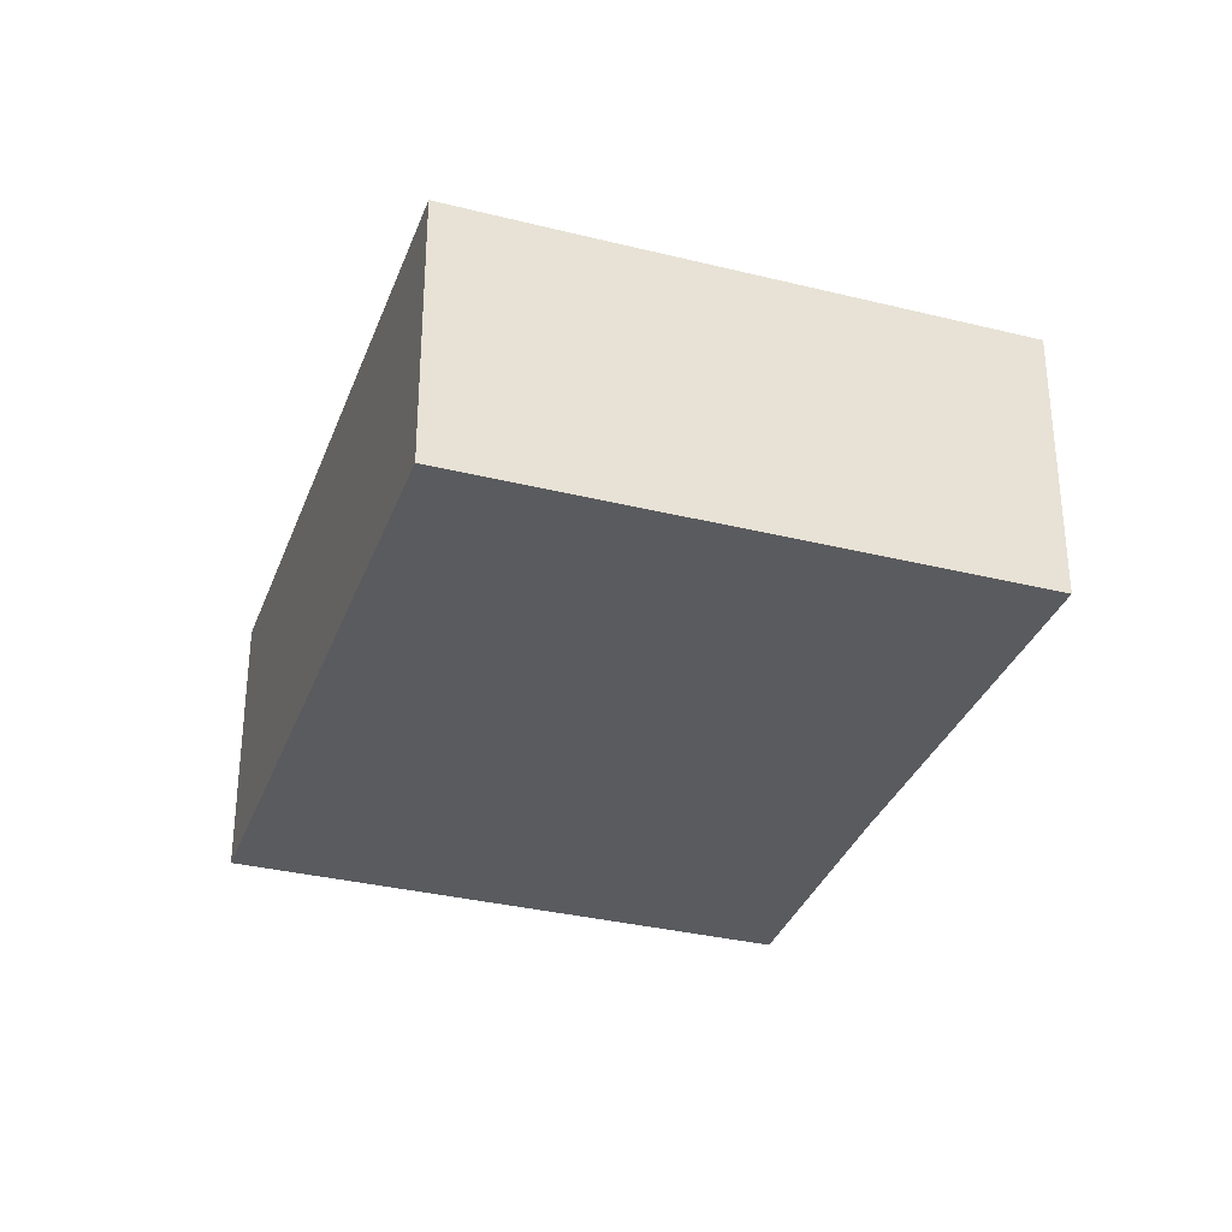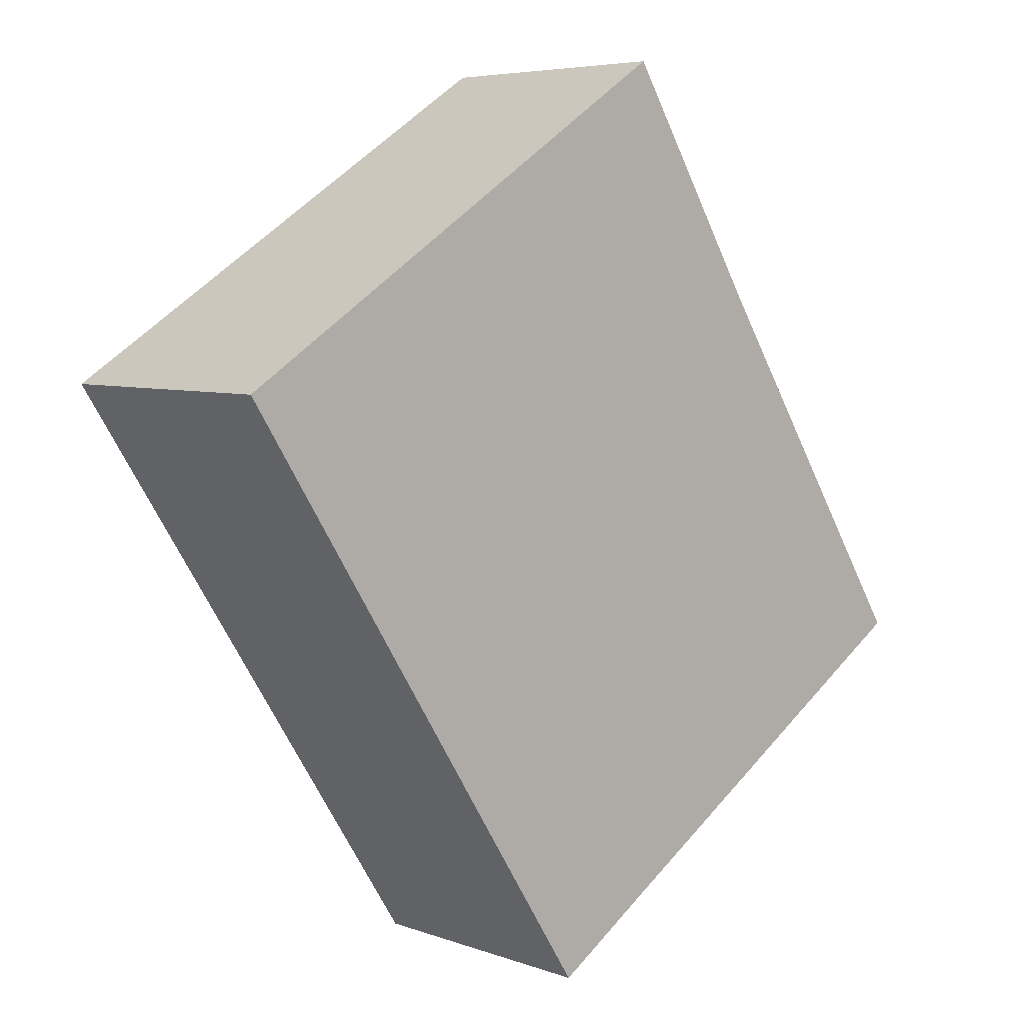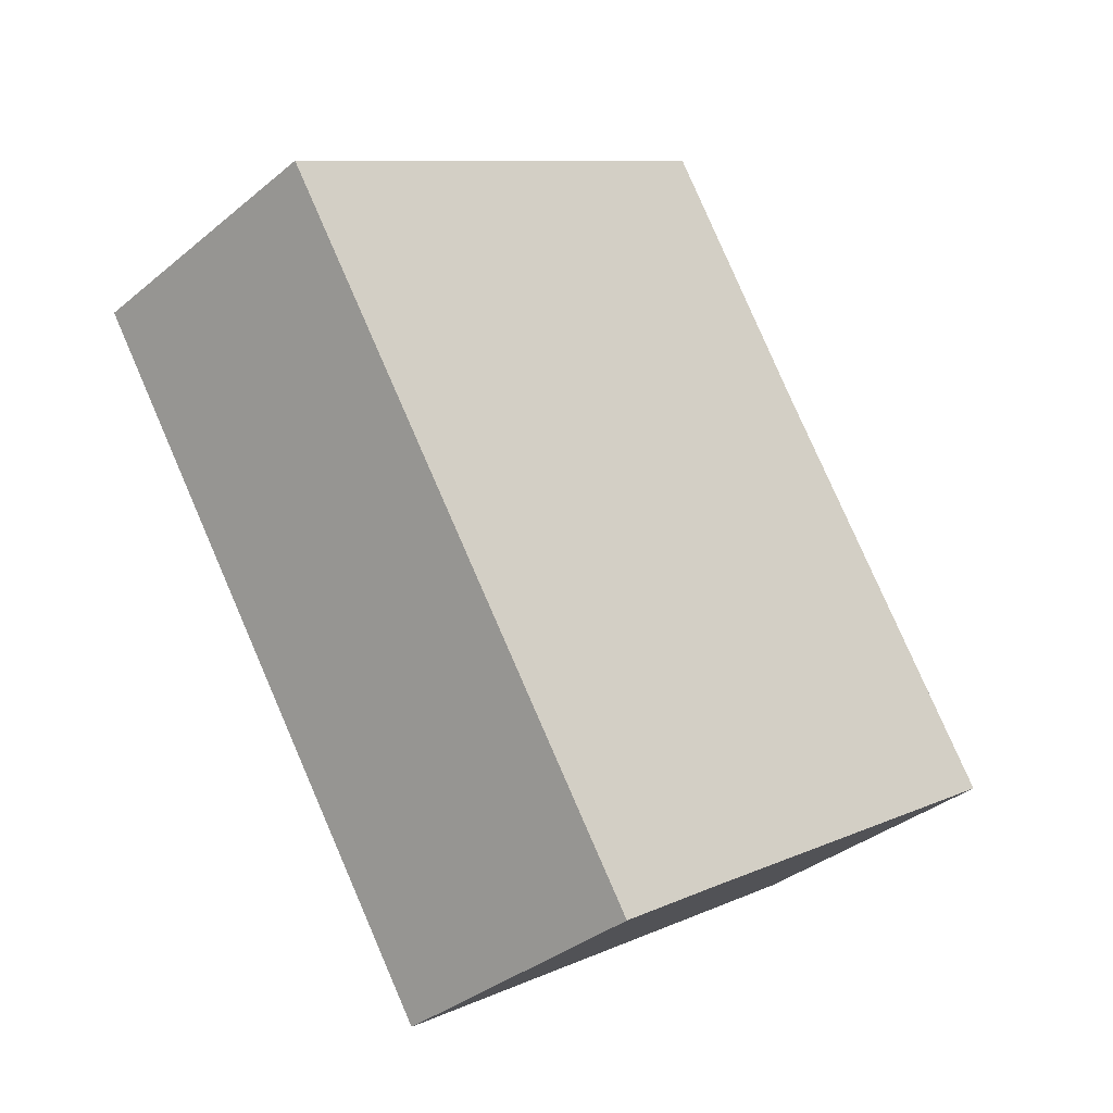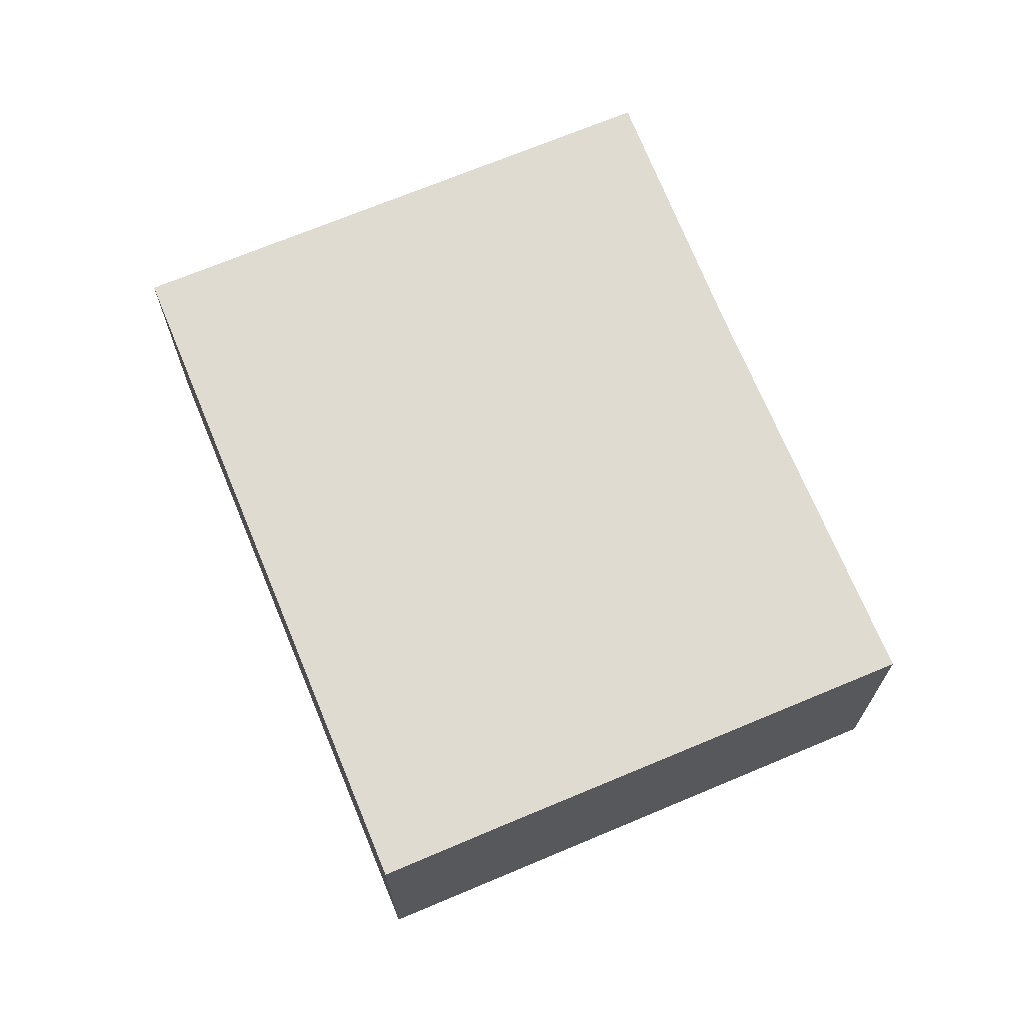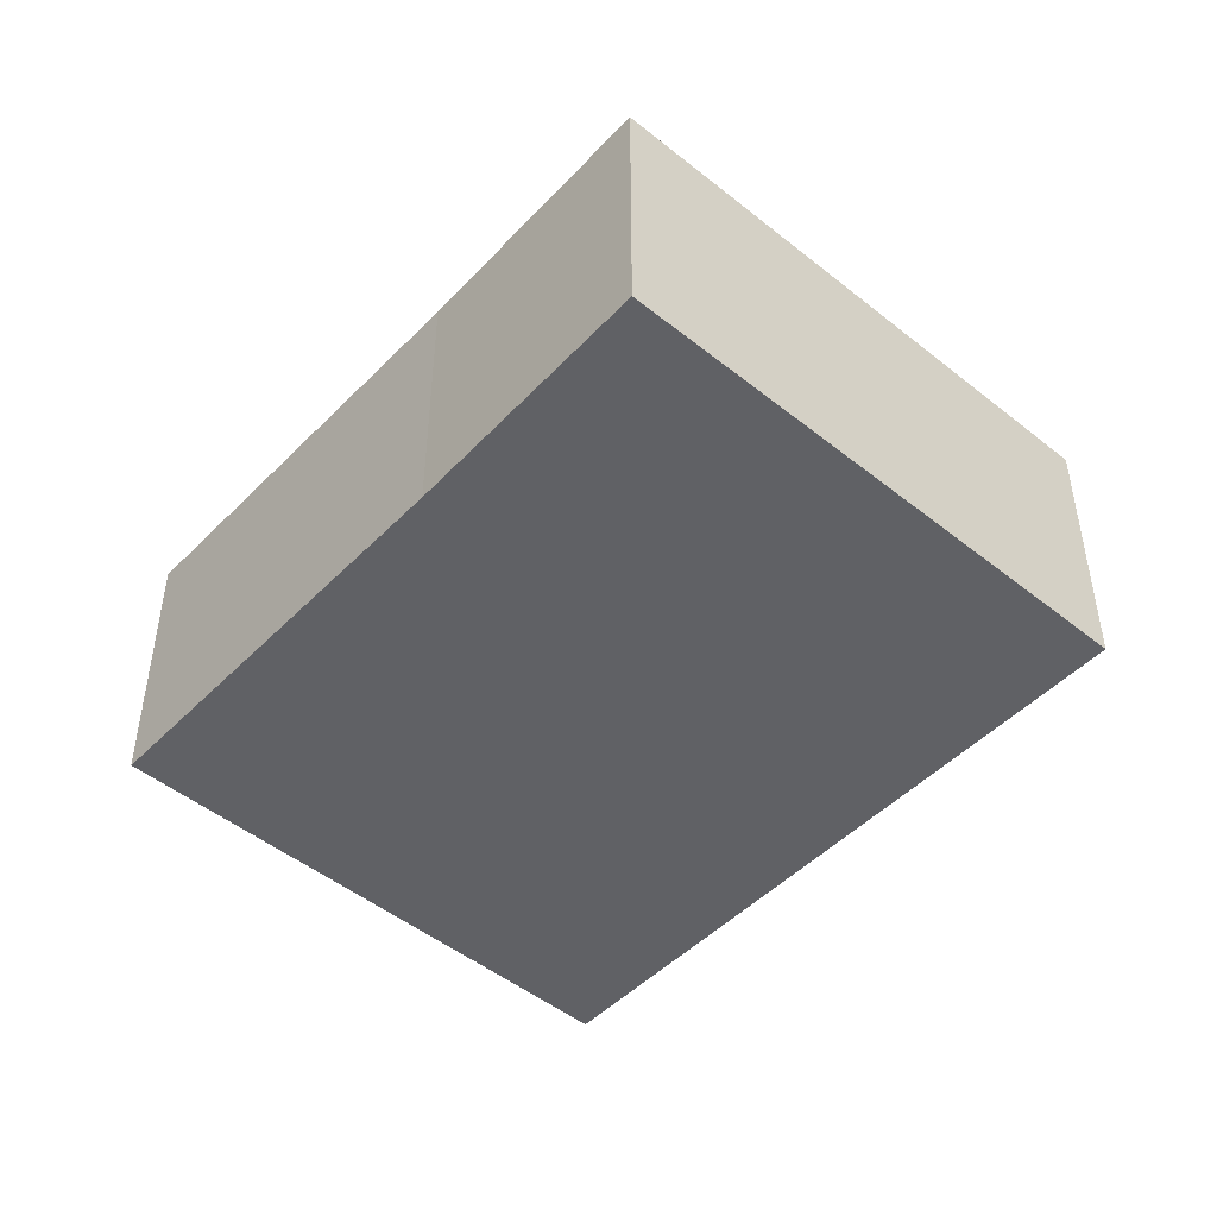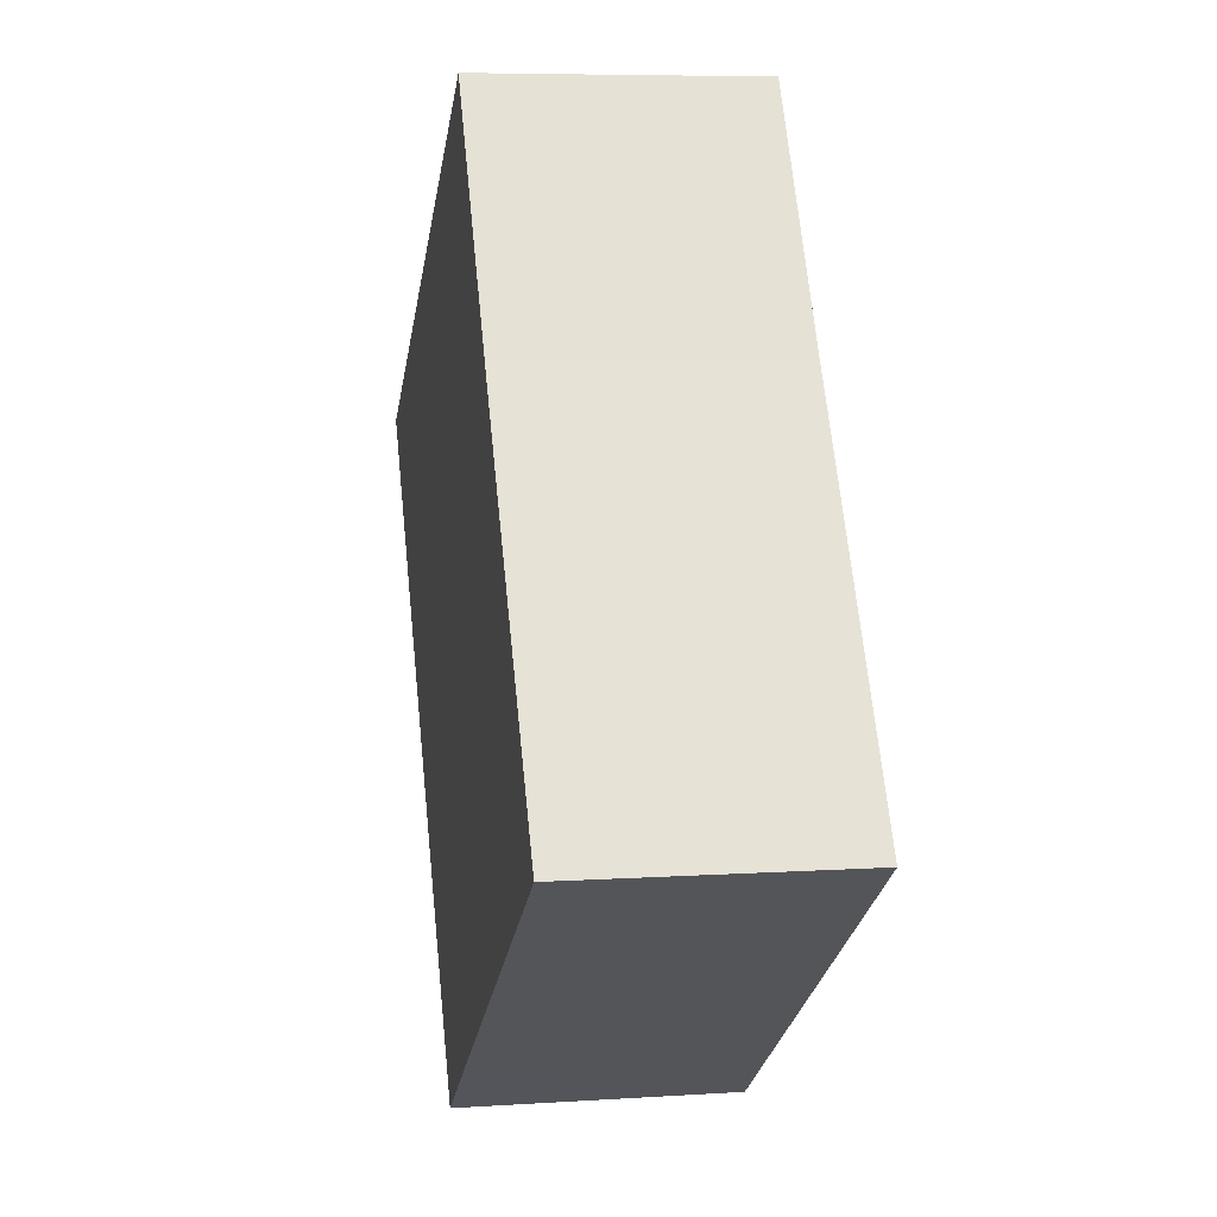
<metadata>
{"format":"obj","ext":"obj","renderer":"f3d","projection":"perspective","resolution":1024,"background":"white","views":[{"elev":-32.9,"azim":-165.9,"up":"+Y"},{"elev":5.7,"azim":137.7,"up":"+Z"},{"elev":-35.3,"azim":137.5,"up":"+Z"},{"elev":70.0,"azim":-169.7,"up":"+Y"},{"elev":-48.1,"azim":-8.9,"up":"+Y"},{"elev":7.0,"azim":-100.7,"up":"+Z"}]}
</metadata>
<code>
v  5.497 3.996 -3.574
v  12.65 3.996 4.189
v  7.015 3.996 -4.573
v  0 3.996 2.447e-16
v  3.449 3.996 5.374
v  5.556 3.996 8.8
v  5.556 -5.388e-16 8.8
v  12.65 -2.565e-16 4.189
v  7.015 2.8e-16 -4.573
v  0 0 0
v  5.497 2.188e-16 -3.574
v  3.449 -3.291e-16 5.374
g defaultobject
f 1 2 3
f 2 1 4
f 2 4 5
f 2 5 6
f 7 2 6
f 2 7 8
f 8 3 2
f 3 8 9
f 9 1 3
f 1 9 4
f 4 9 10
f 10 9 11
f 12 6 5
f 6 12 7
f 10 5 4
f 5 10 12
f 7 9 8
f 9 7 11
f 11 7 12
f 11 12 10

</code>
